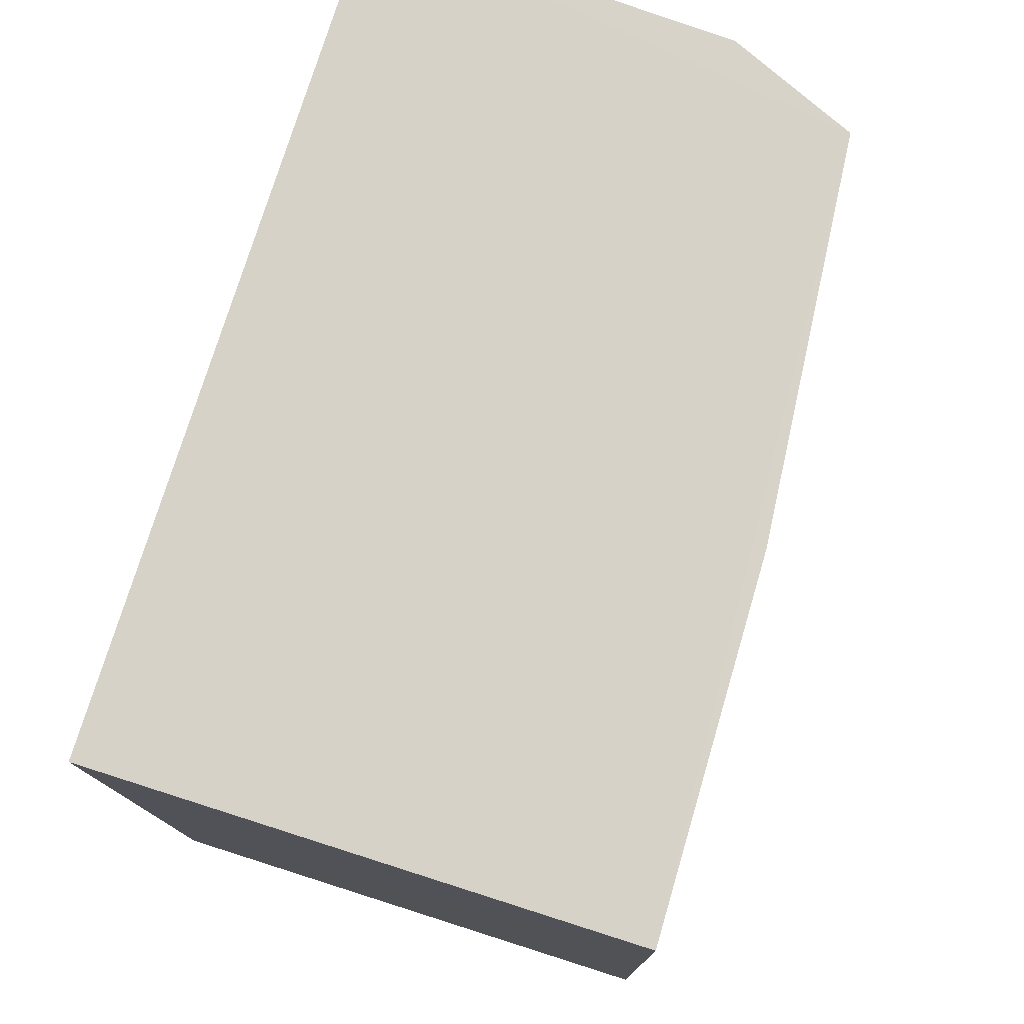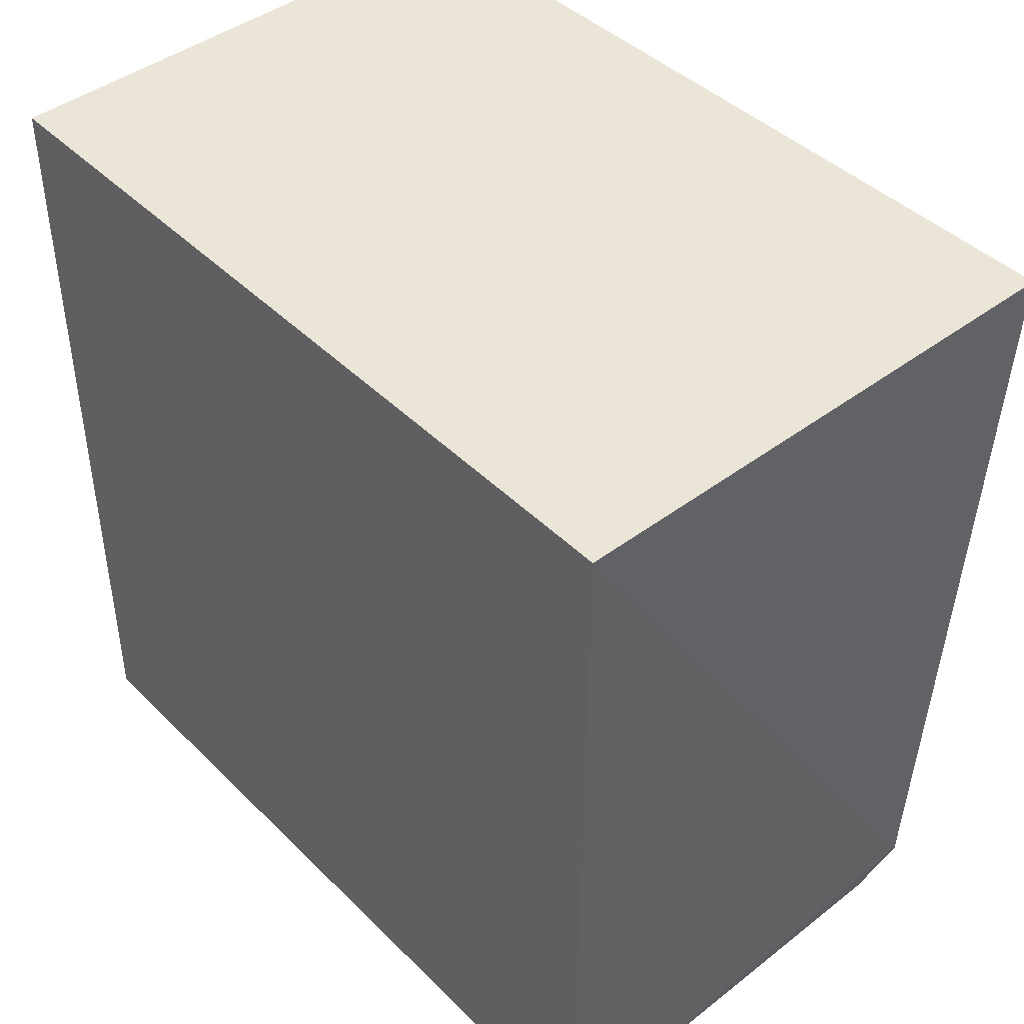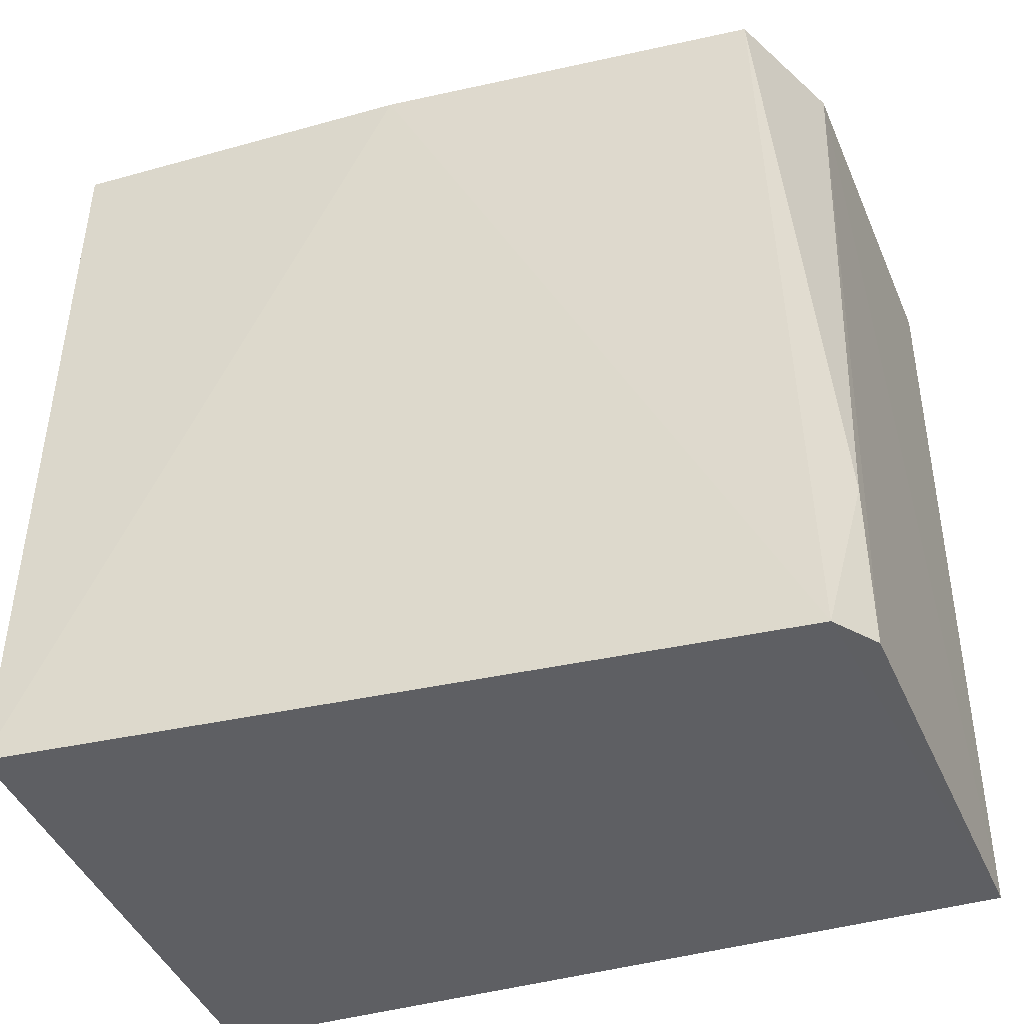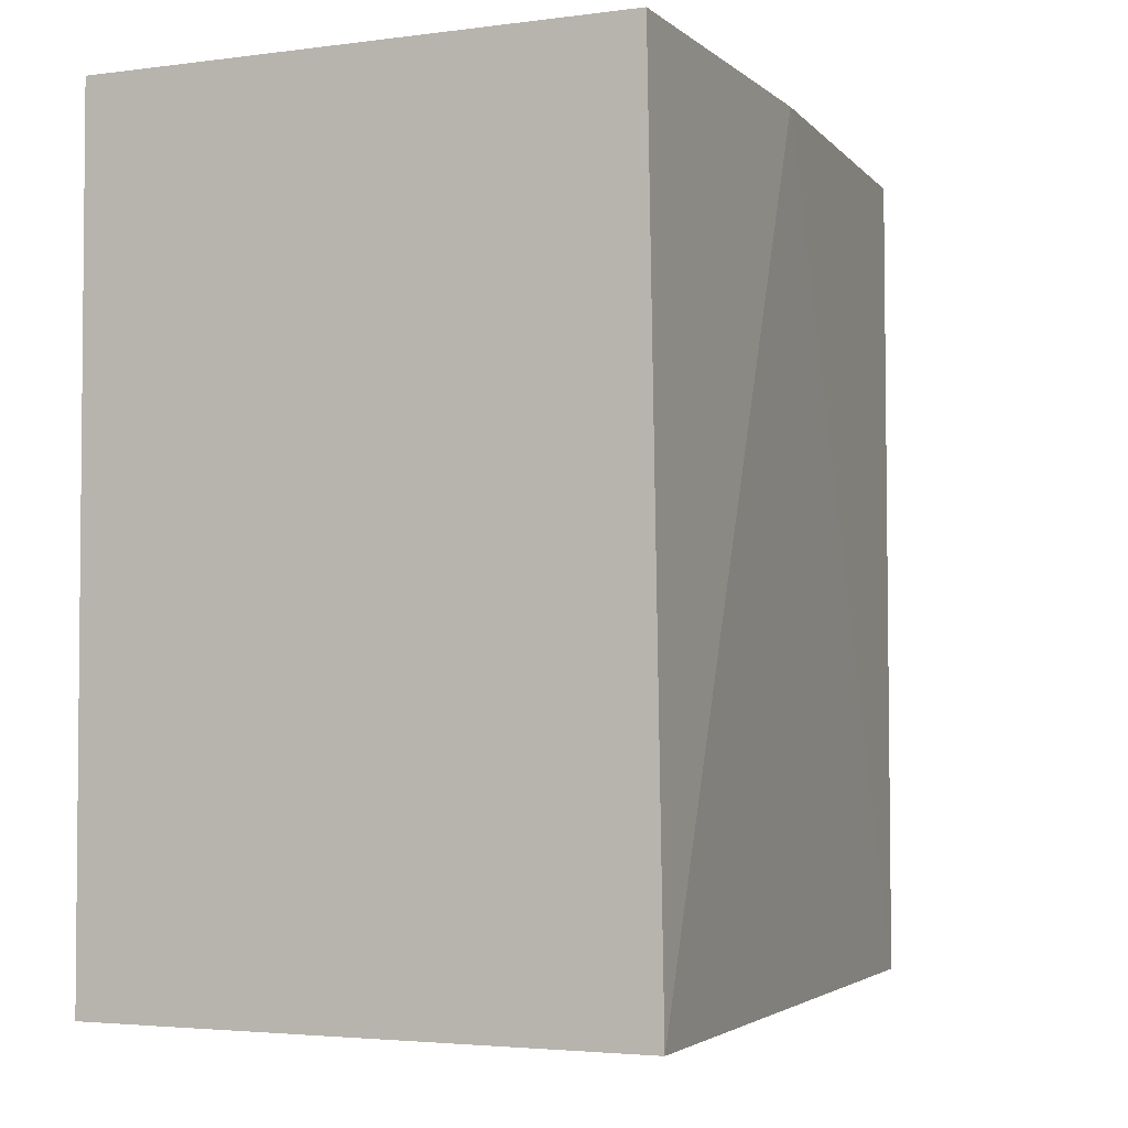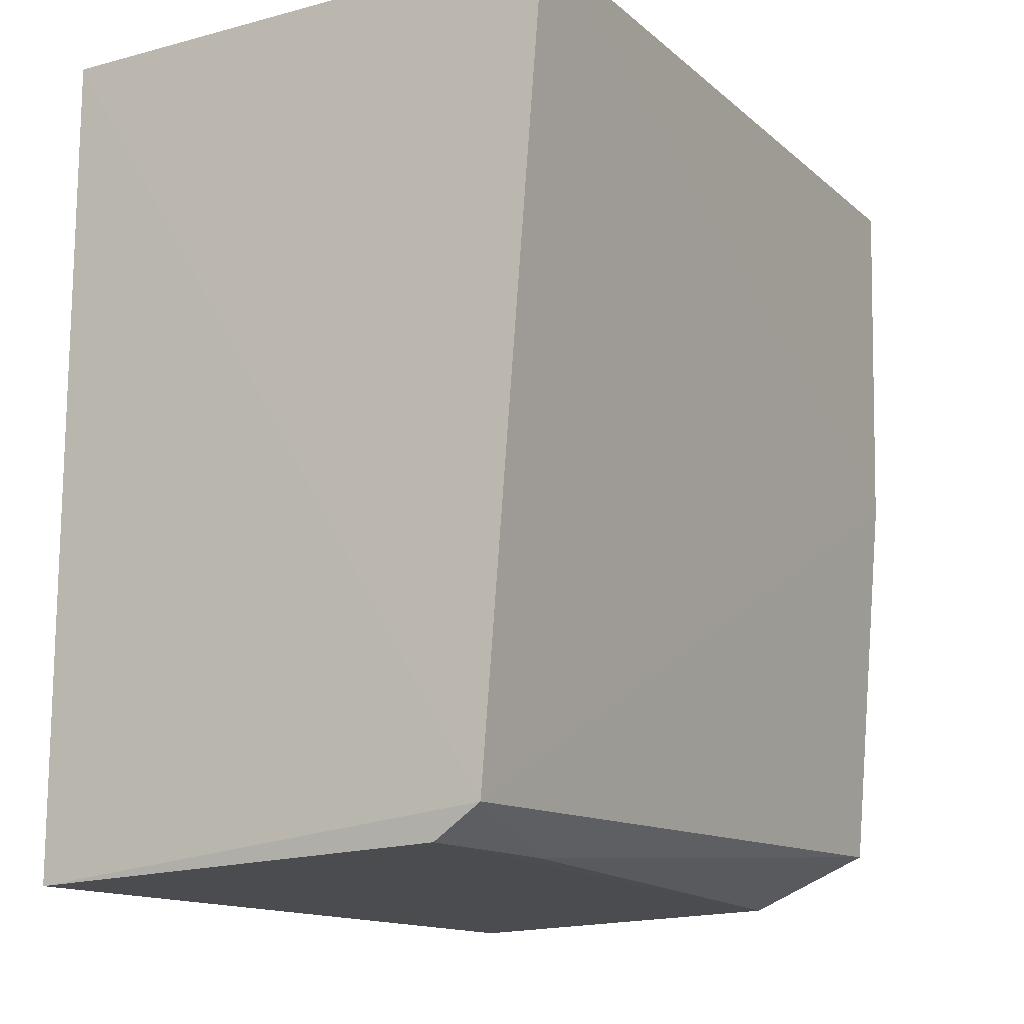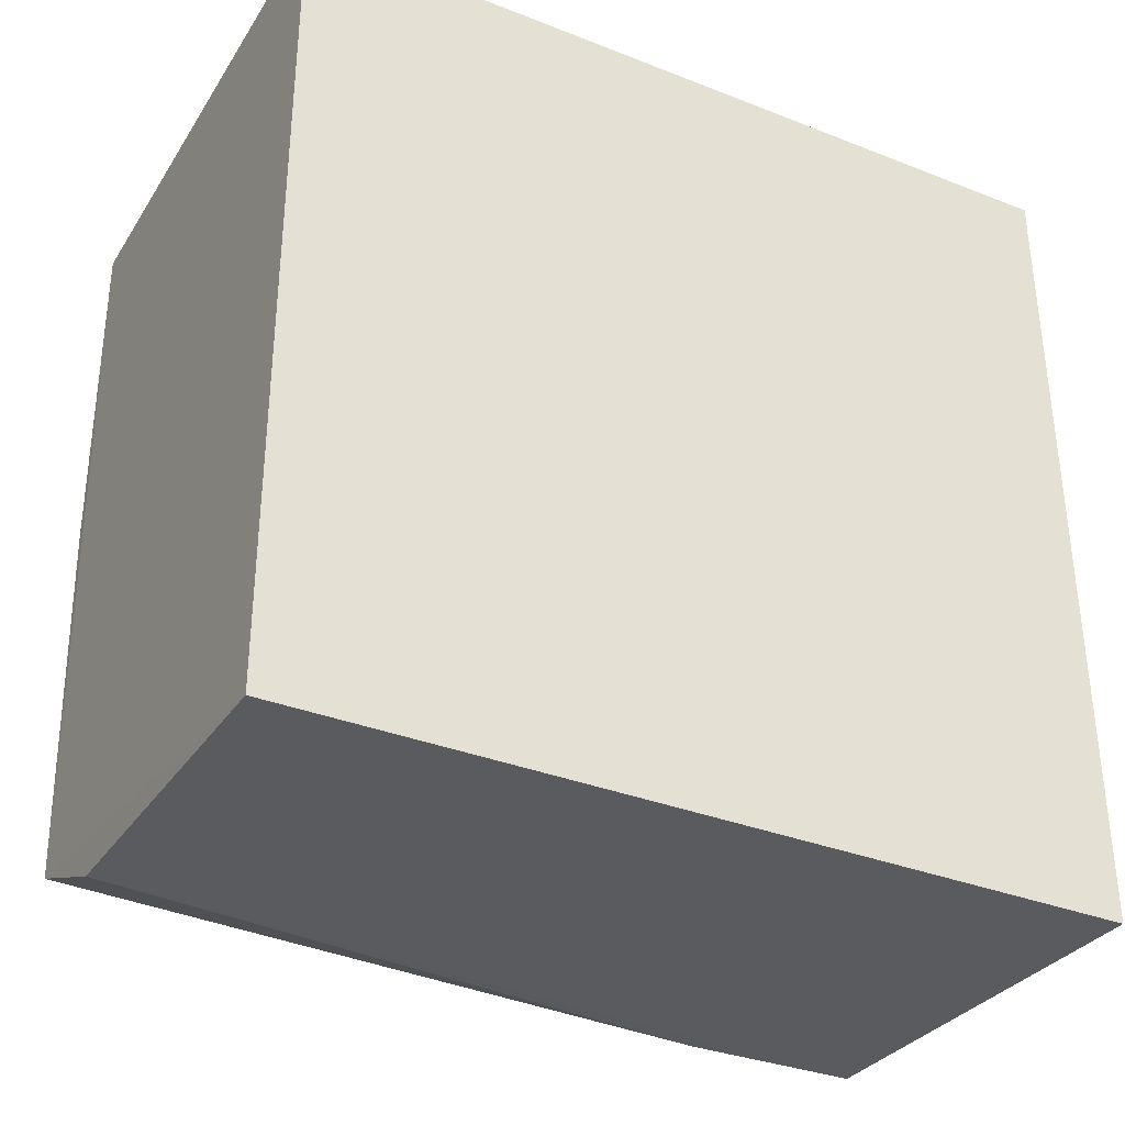
<metadata>
{"format":"obj","ext":"obj","renderer":"f3d","projection":"perspective","resolution":1024,"background":"white","views":[{"elev":77.3,"azim":-162.4,"up":"+Z"},{"elev":44.3,"azim":138.8,"up":"+Y"},{"elev":-41.7,"azim":-70.1,"up":"+Z"},{"elev":-3.3,"azim":-155.6,"up":"+Z"},{"elev":-13.7,"azim":-149.4,"up":"+Y"},{"elev":-34.3,"azim":62.1,"up":"+Y"}]}
</metadata>
<code>
v -0.02061 -0.01064 0.05942
v -0.02056 -0.02343 0.05942
v -0.02061 -0.01064 0.04683
v -0.02897 -0.01064 0.04683
v -0.02876 -0.01064 0.05942
v -0.02057 -0.02341 0.04683
v -0.0281 -0.02235 0.05943
v -0.02804 -0.02263 0.04674
v -0.02864 -0.01623 0.05941
v -0.02727 -0.02311 0.04682
v -0.02614 -0.0232 0.05942
v -0.02733 -0.02311 0.04951
f 1 2 3
f 5 1 3
f 5 3 4
f 6 3 2
f 7 2 1
f 7 1 5
f 8 4 3
f 8 3 6
f 9 7 5
f 9 5 4
f 9 8 7
f 9 4 8
f 10 8 6
f 11 10 6
f 11 6 2
f 11 2 7
f 12 7 8
f 12 8 10
f 12 11 7
f 12 10 11

</code>
